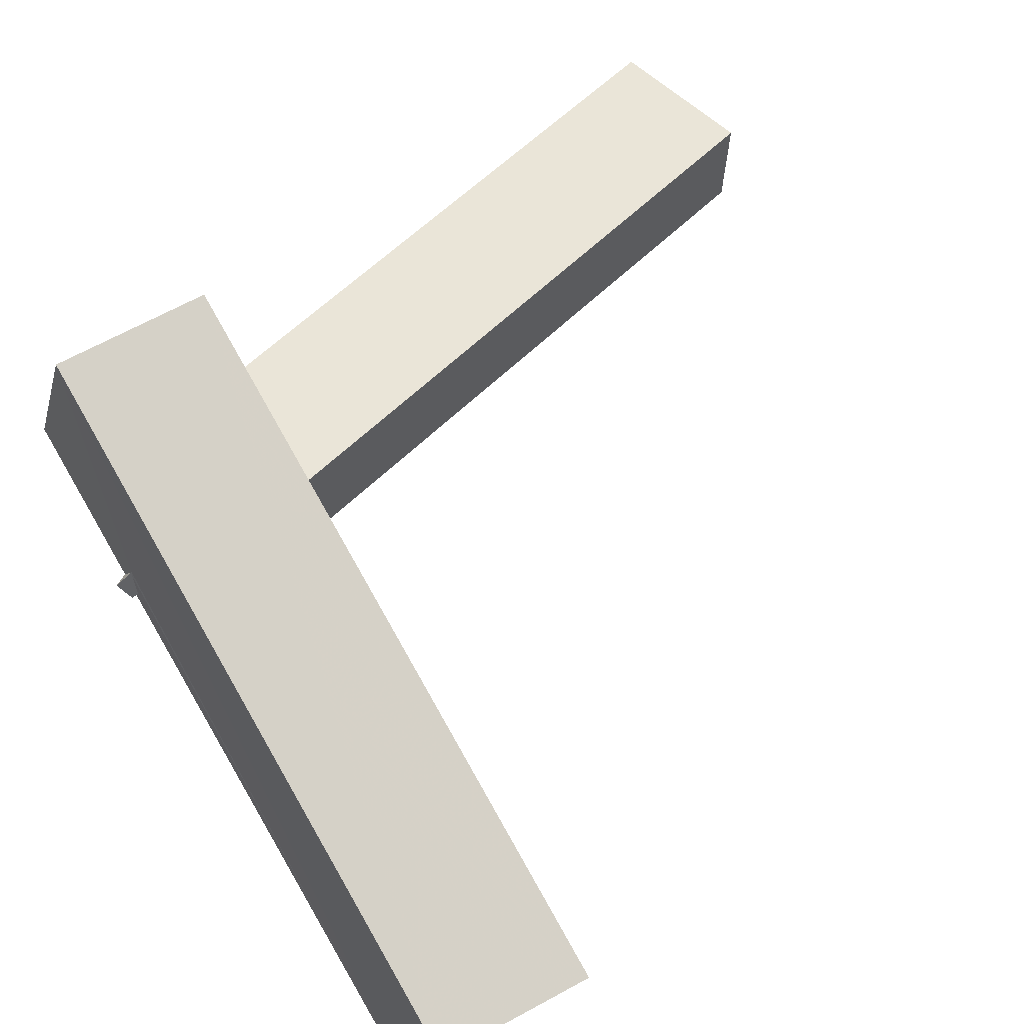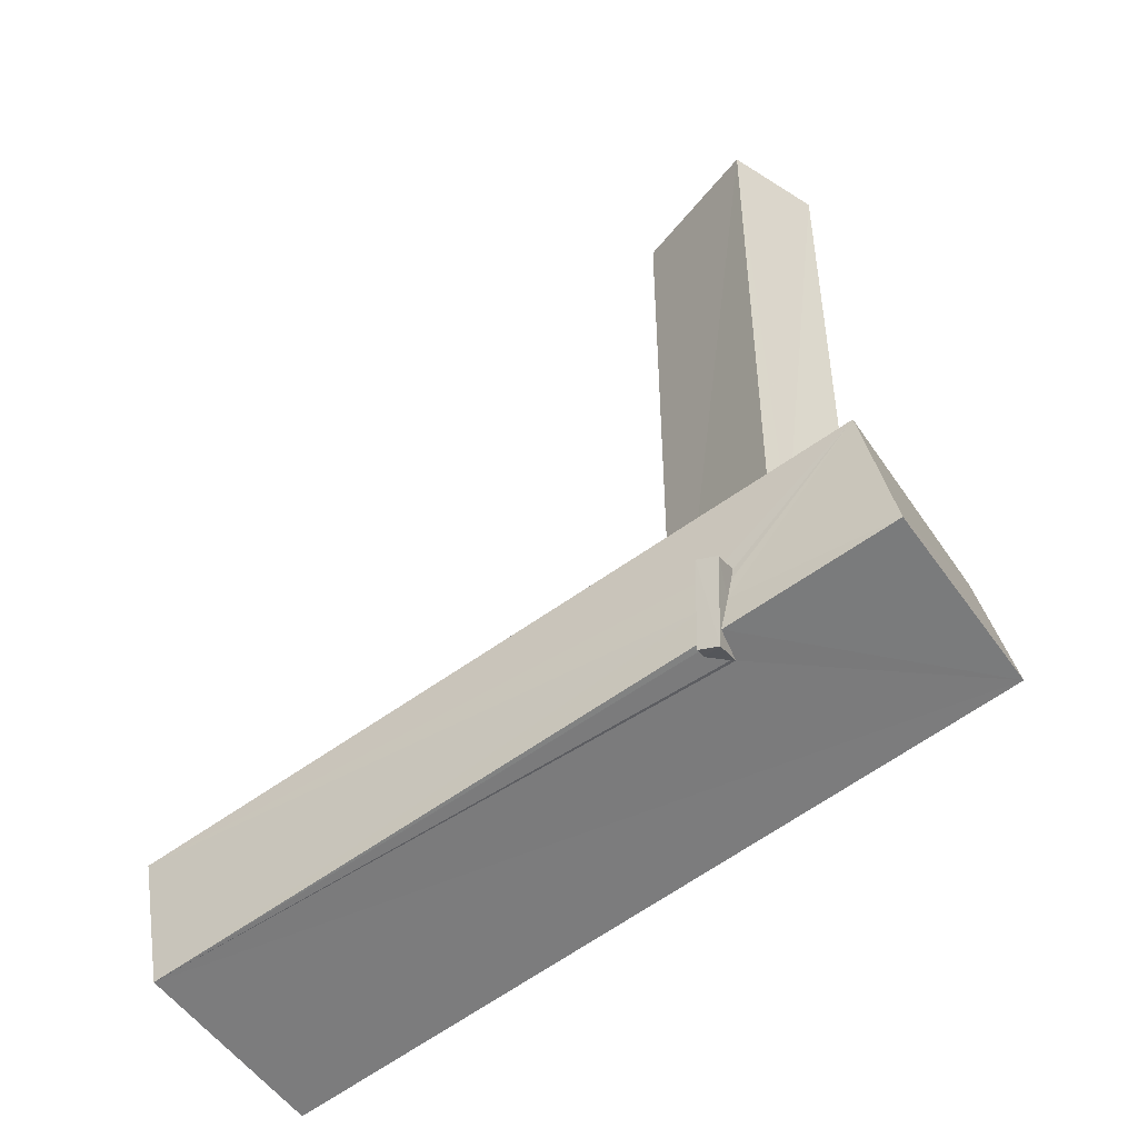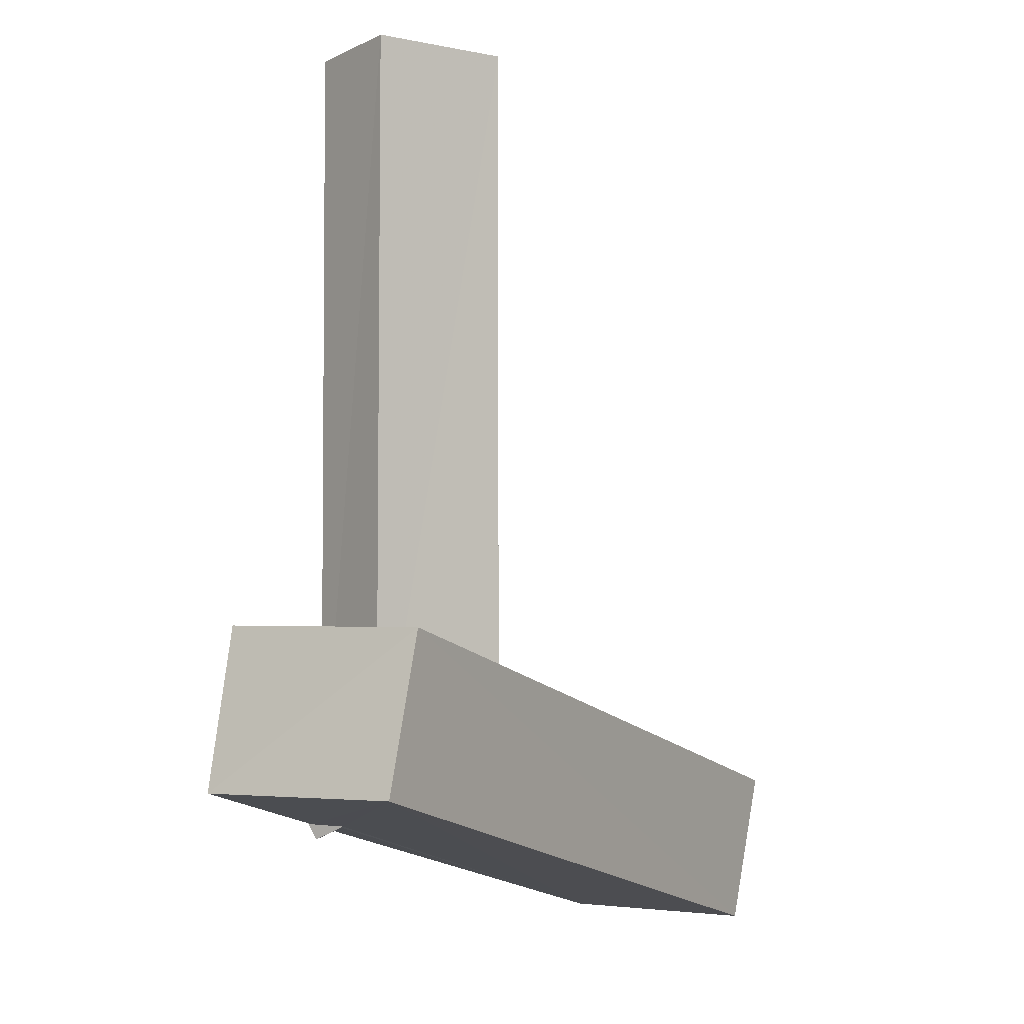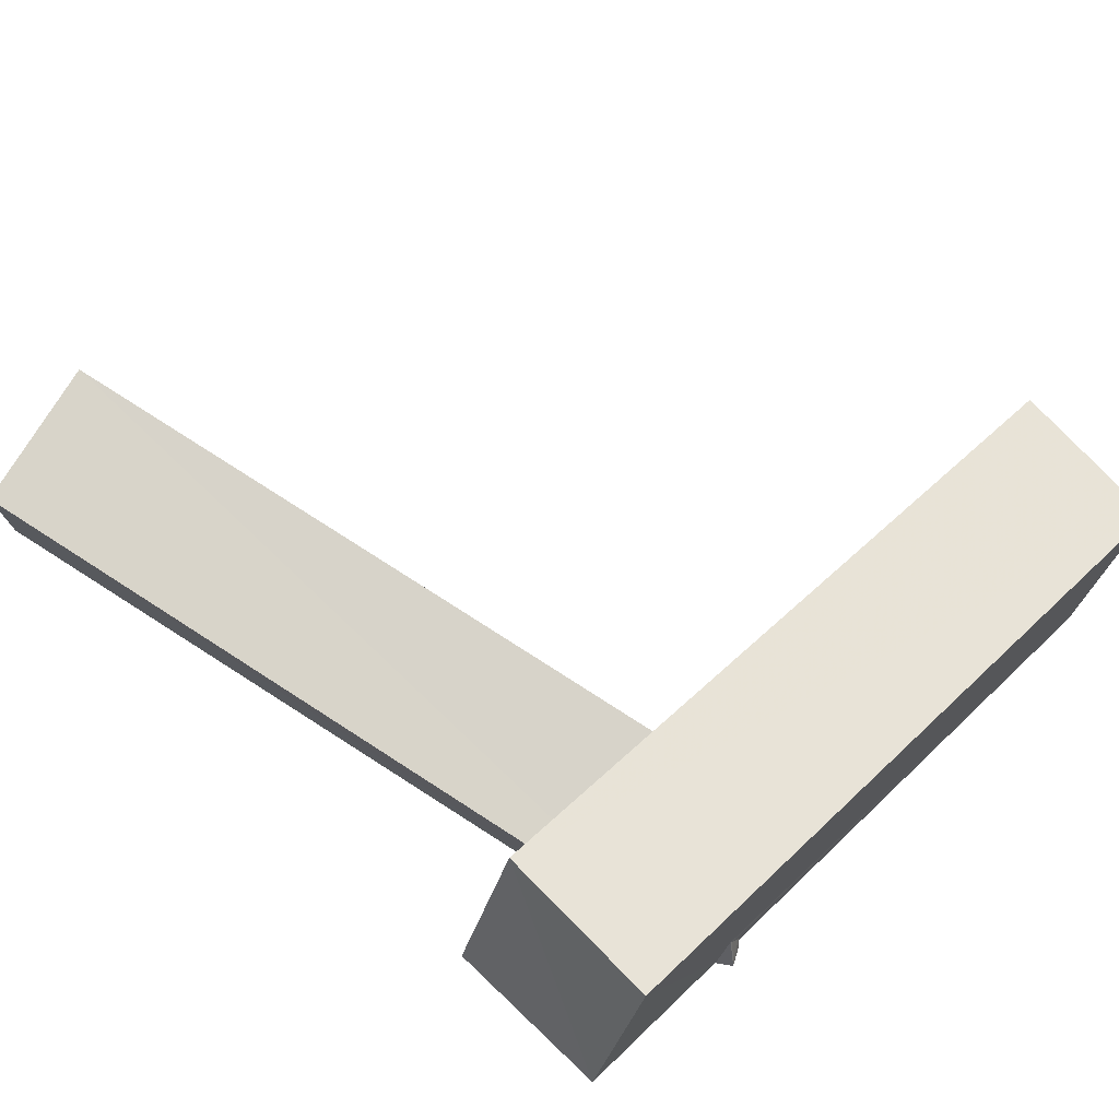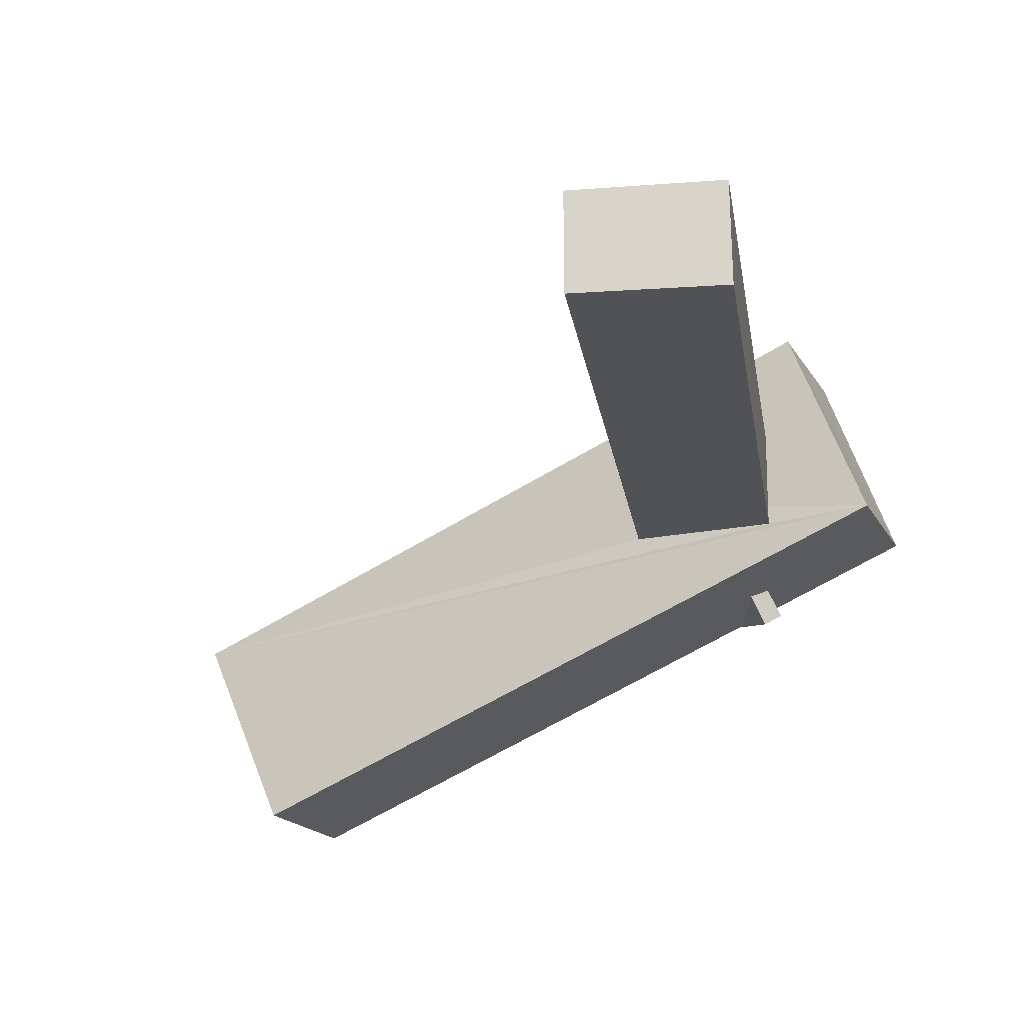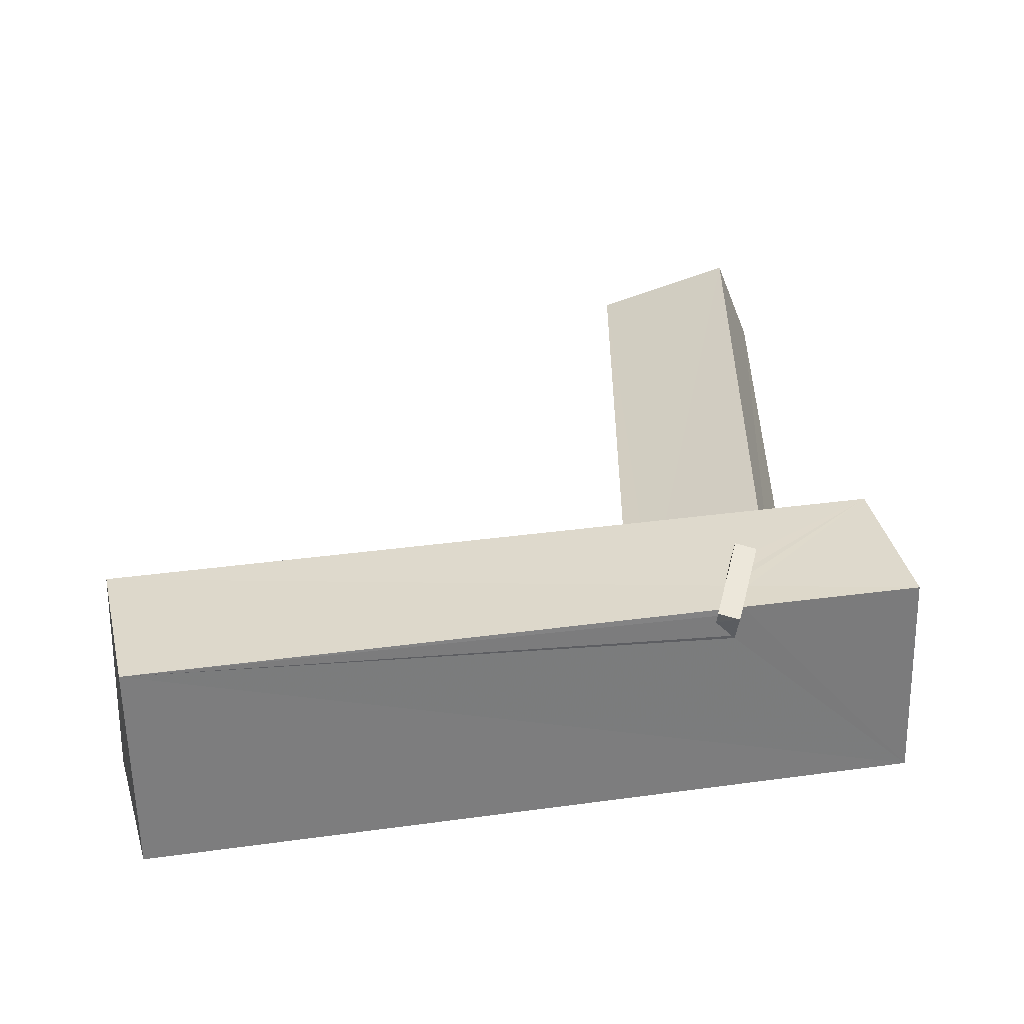
<metadata>
{"format":"obj","ext":"obj","renderer":"f3d","projection":"perspective","resolution":1024,"background":"white","views":[{"elev":59.3,"azim":44.8,"up":"+Z"},{"elev":-50.5,"azim":-126.1,"up":"+Y"},{"elev":-4.8,"azim":-37.4,"up":"+Y"},{"elev":75.8,"azim":-57.2,"up":"+Z"},{"elev":-20.7,"azim":-171.3,"up":"+Z"},{"elev":-57.1,"azim":-158.6,"up":"+Y"}]}
</metadata>
<code>
o 946_Cube.3826
v -1.157 -3.617 -0.4592
v -1.165 5.978 0.7882
v -1.177 5.894 -0.7897
v -1.159 -3.616 -0.7887
v -2.862 -3.258 -0.6796
v -1.169 -3.544 0.7805
v 1.149 6.03 0.7765
v 0.7768 -4.02 -0.7663
v 9.312 -5.885 -1.966
v -1.634 -3.348 2.529
v -0.7108 -3.639 0.7782
v 1.155 5.951 -0.7846
v 1.162 -4.121 -0.7659
v 8.042 -5.751 -5.116
v -3.354 -5.81 -0.5334
v 1.15 -4.024 0.7934
v 1.152 -4.038 0.5194
v 8.649 -8.373 -1.845
v -0.9416 -5.807 -1.504
v -1.002 -5.464 -1.475
v -0.6258 -5.804 -1.632
v -0.7329 -5.178 -1.576
v -1.033 -5.258 -1.455
v -0.7869 -5.193 -1.555
v -2.197 -5.856 2.621
v 7.498 -8.294 -4.979
v -0.8399 -6.386 -1.566
v -0.5072 -6.464 -1.702
v -0.5454 -6.413 -1.089
v -0.4524 -6.475 -1.61
v -0.5228 -6.435 -1.159
v -0.3906 -6.482 -1.511
v -1.235 -5.474 -1.873
v -0.7642 -6.63 -1.536
v -0.9562 -5.401 -2.039
v -0.4814 -6.555 -1.7
f 1 2 3 4
f 2 1 6
f 8 3 12 13
f 4 3 8
f 12 7 17 13
f 17 7 16
f 7 2 11 16
f 2 6 11
f 7 12 3 2
f 26 18 25 29
f 32 30 26
f 26 29 31 32
f 30 28 26
f 25 15 27 29
f 21 14 26 28
f 15 5 19 27
f 23 5 22 24
f 5 14 22
f 14 21 22
f 20 19 5
f 23 20 5
f 13 17 16 9
f 4 8 13 9
f 9 14 5 4
f 16 10 9
f 11 6 10 16
f 1 5 10 6
f 5 1 4
f 18 9 10 25
f 18 26 14 9
f 10 5 15 25
f 23 33 20
f 33 27 19 20
f 34 29 27
f 33 34 27
f 35 33 24 22
f 24 33 23
f 32 36 30
f 35 22 21 28
f 28 30 36
f 28 36 35
f 34 36 32 31
f 29 34 31
f 34 33 35 36

</code>
